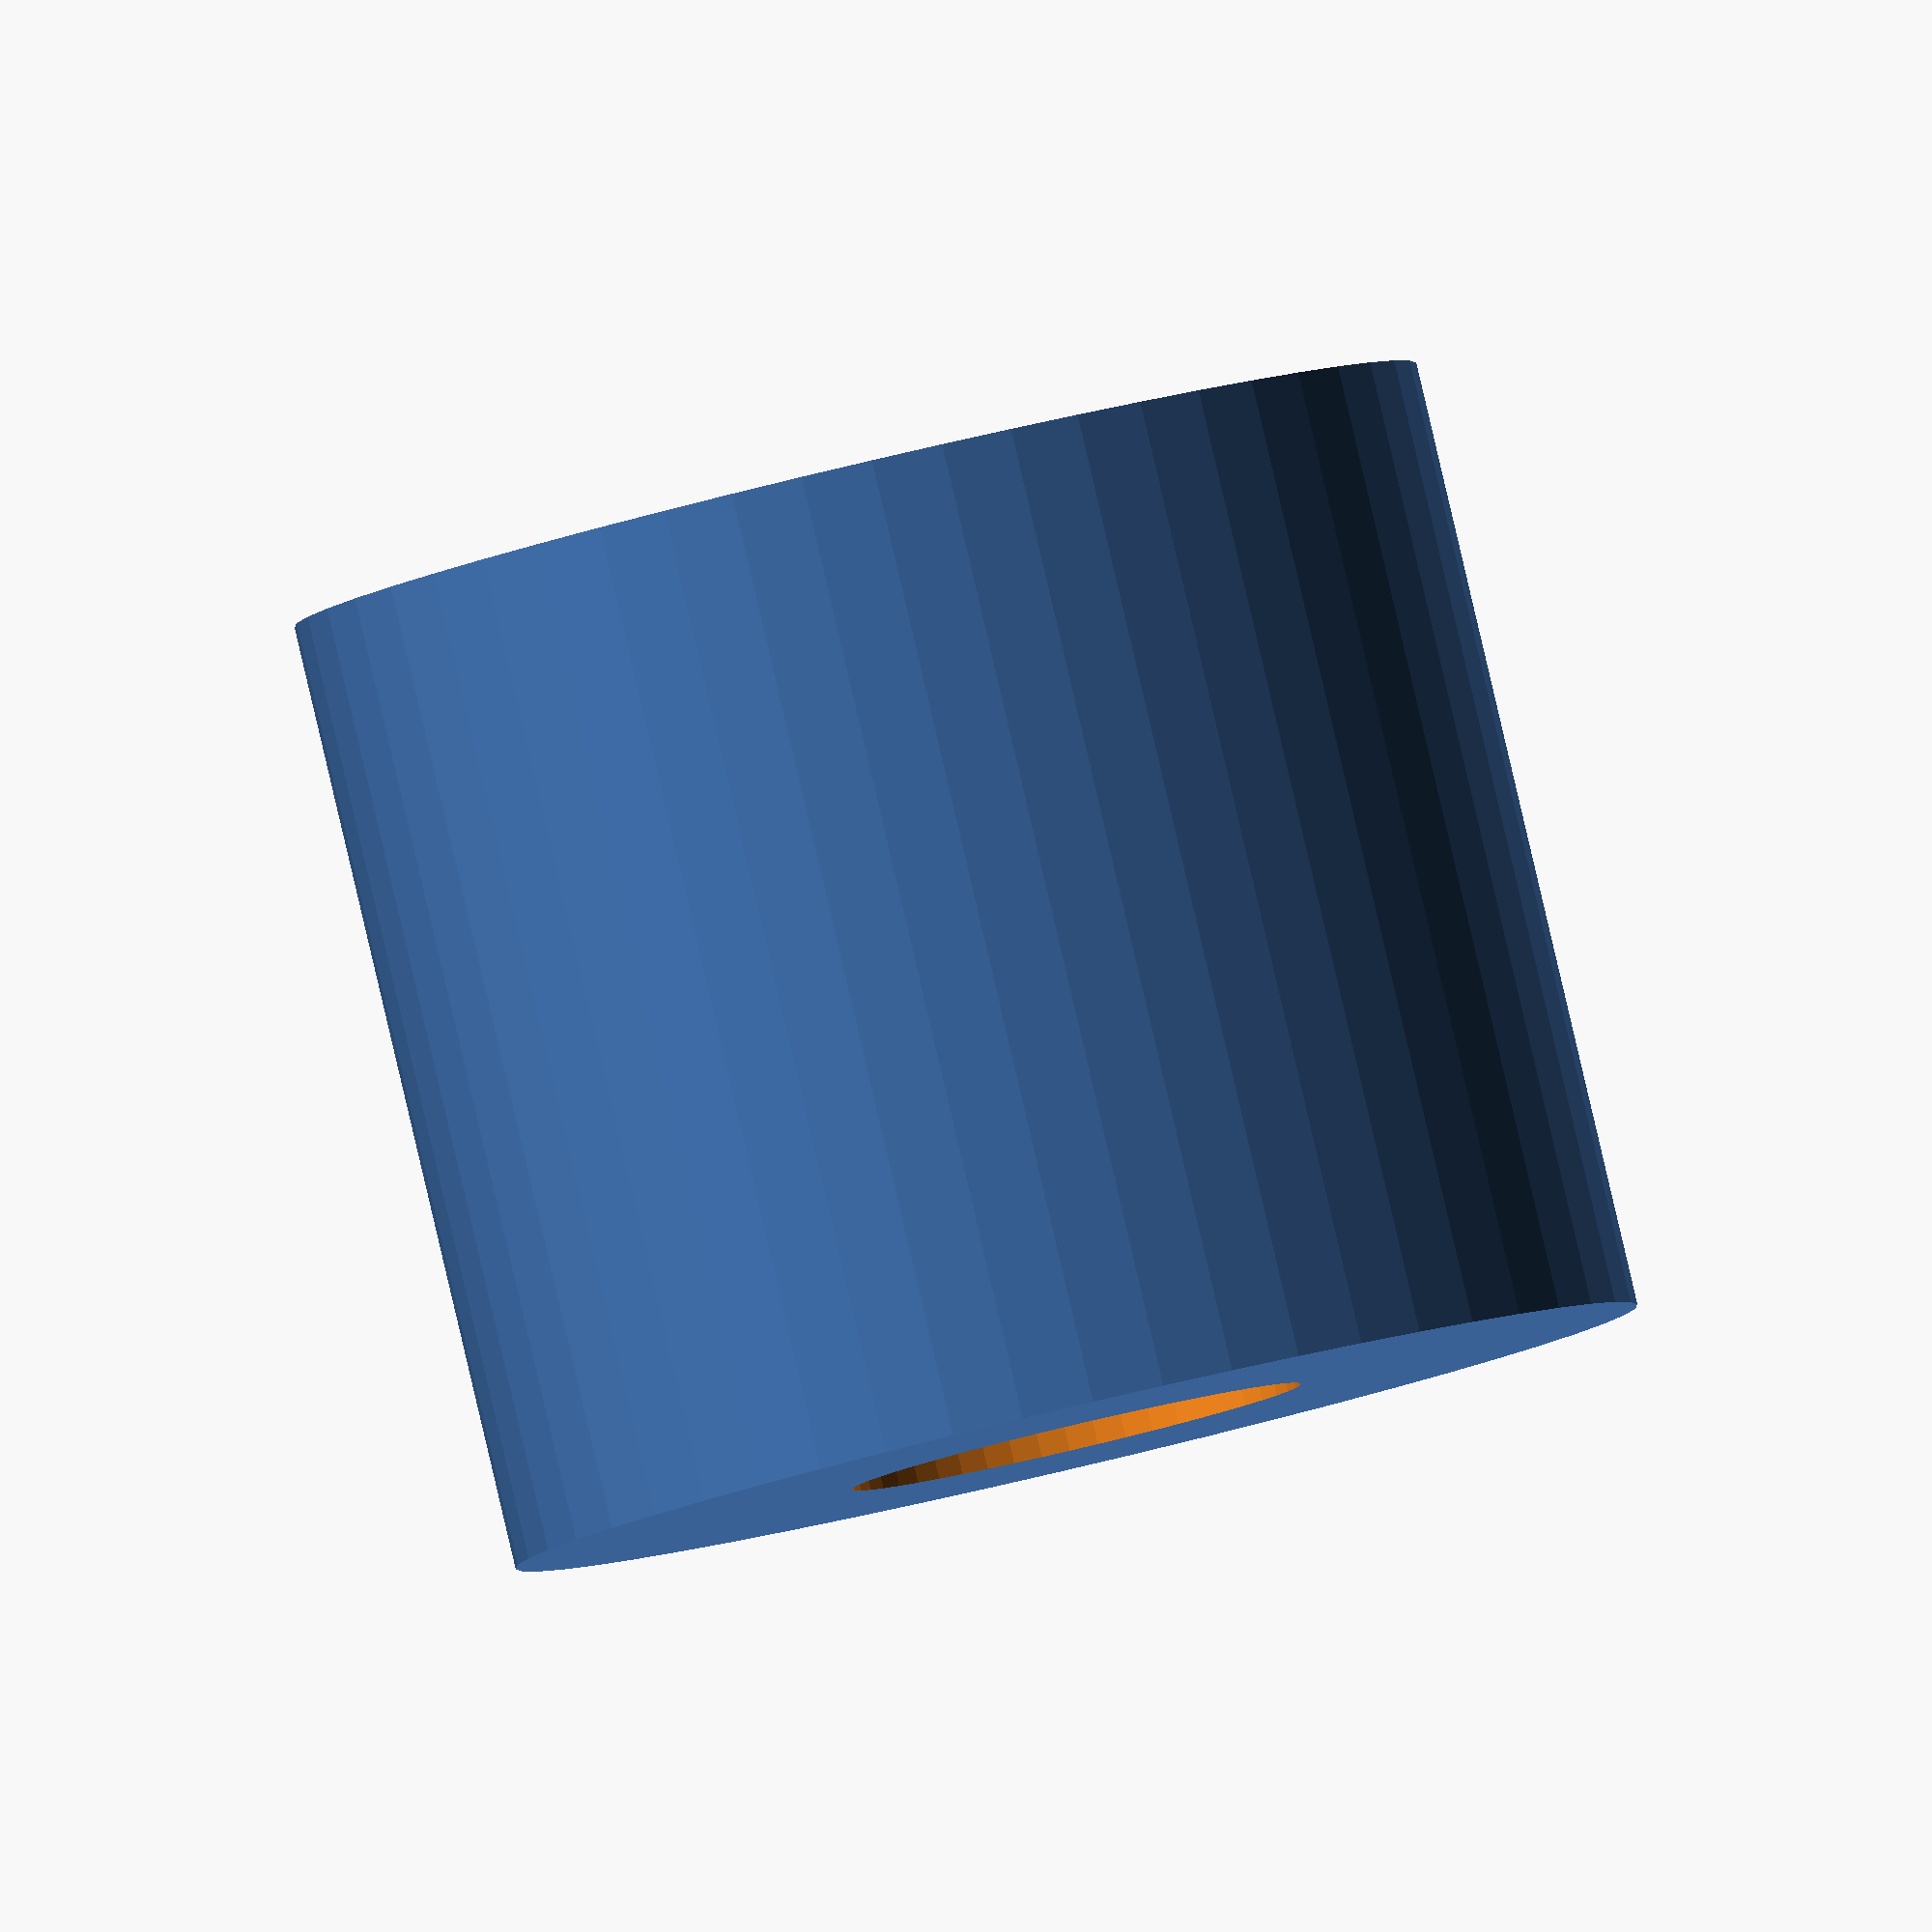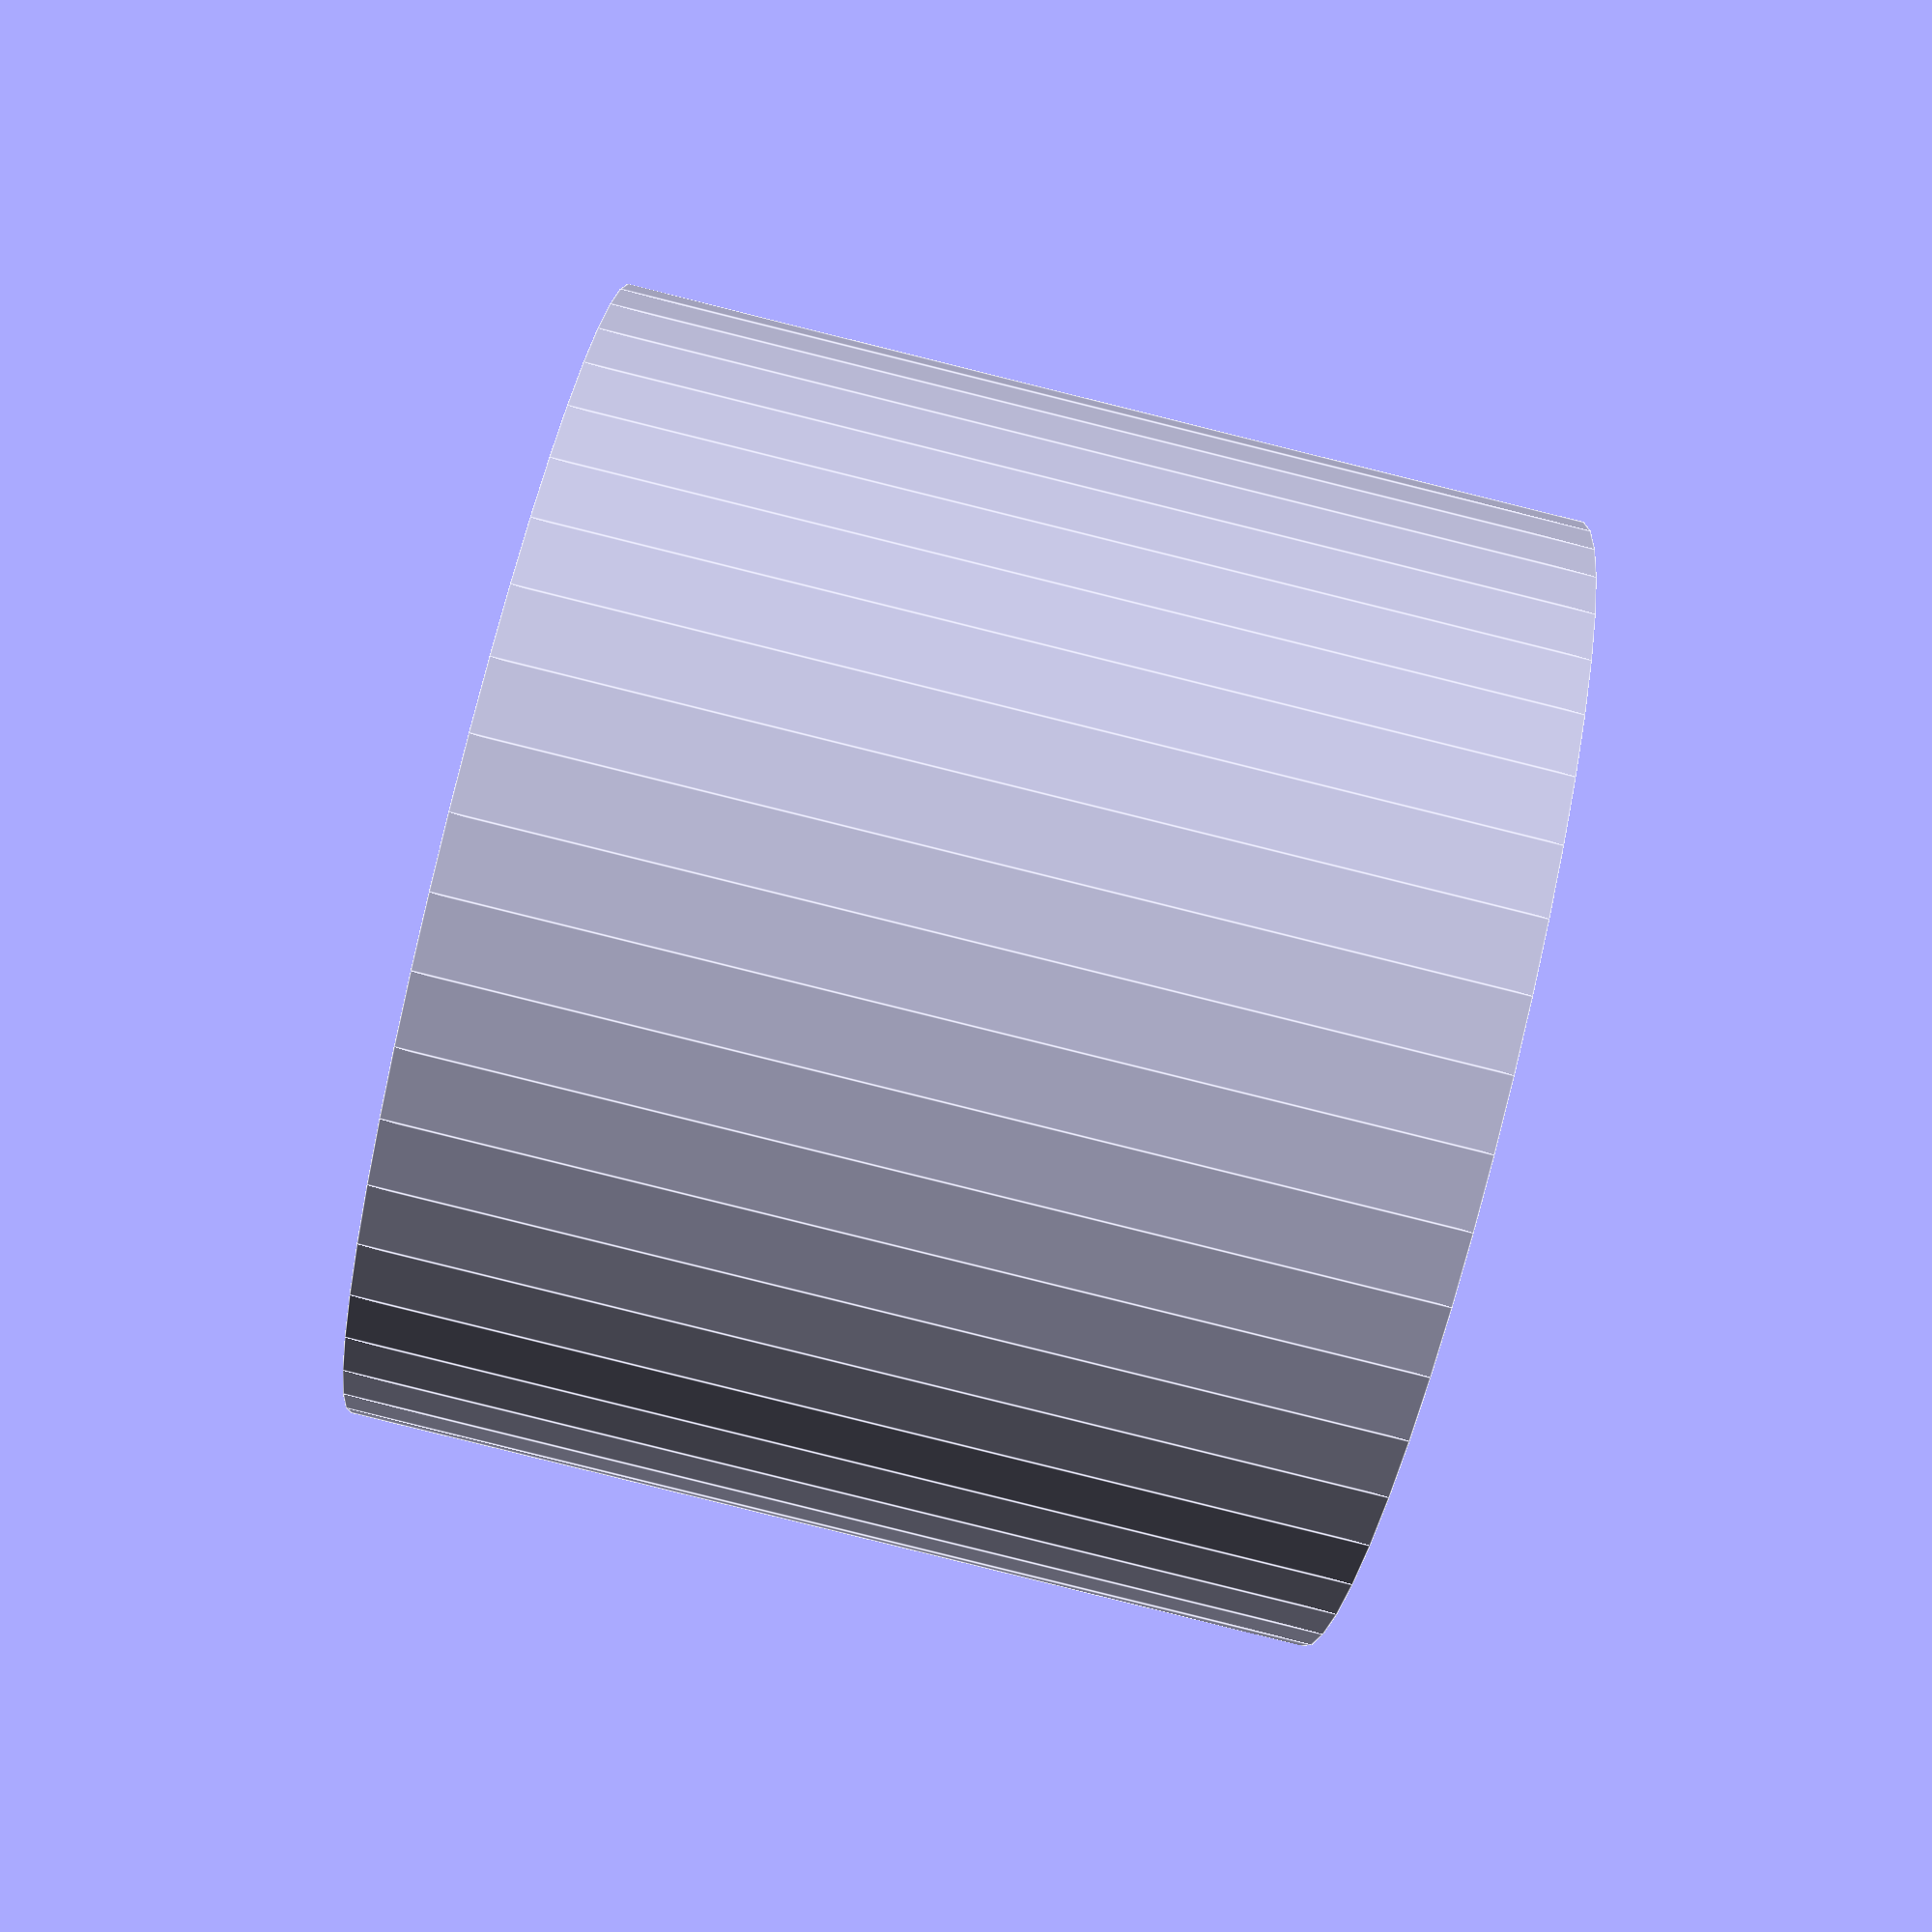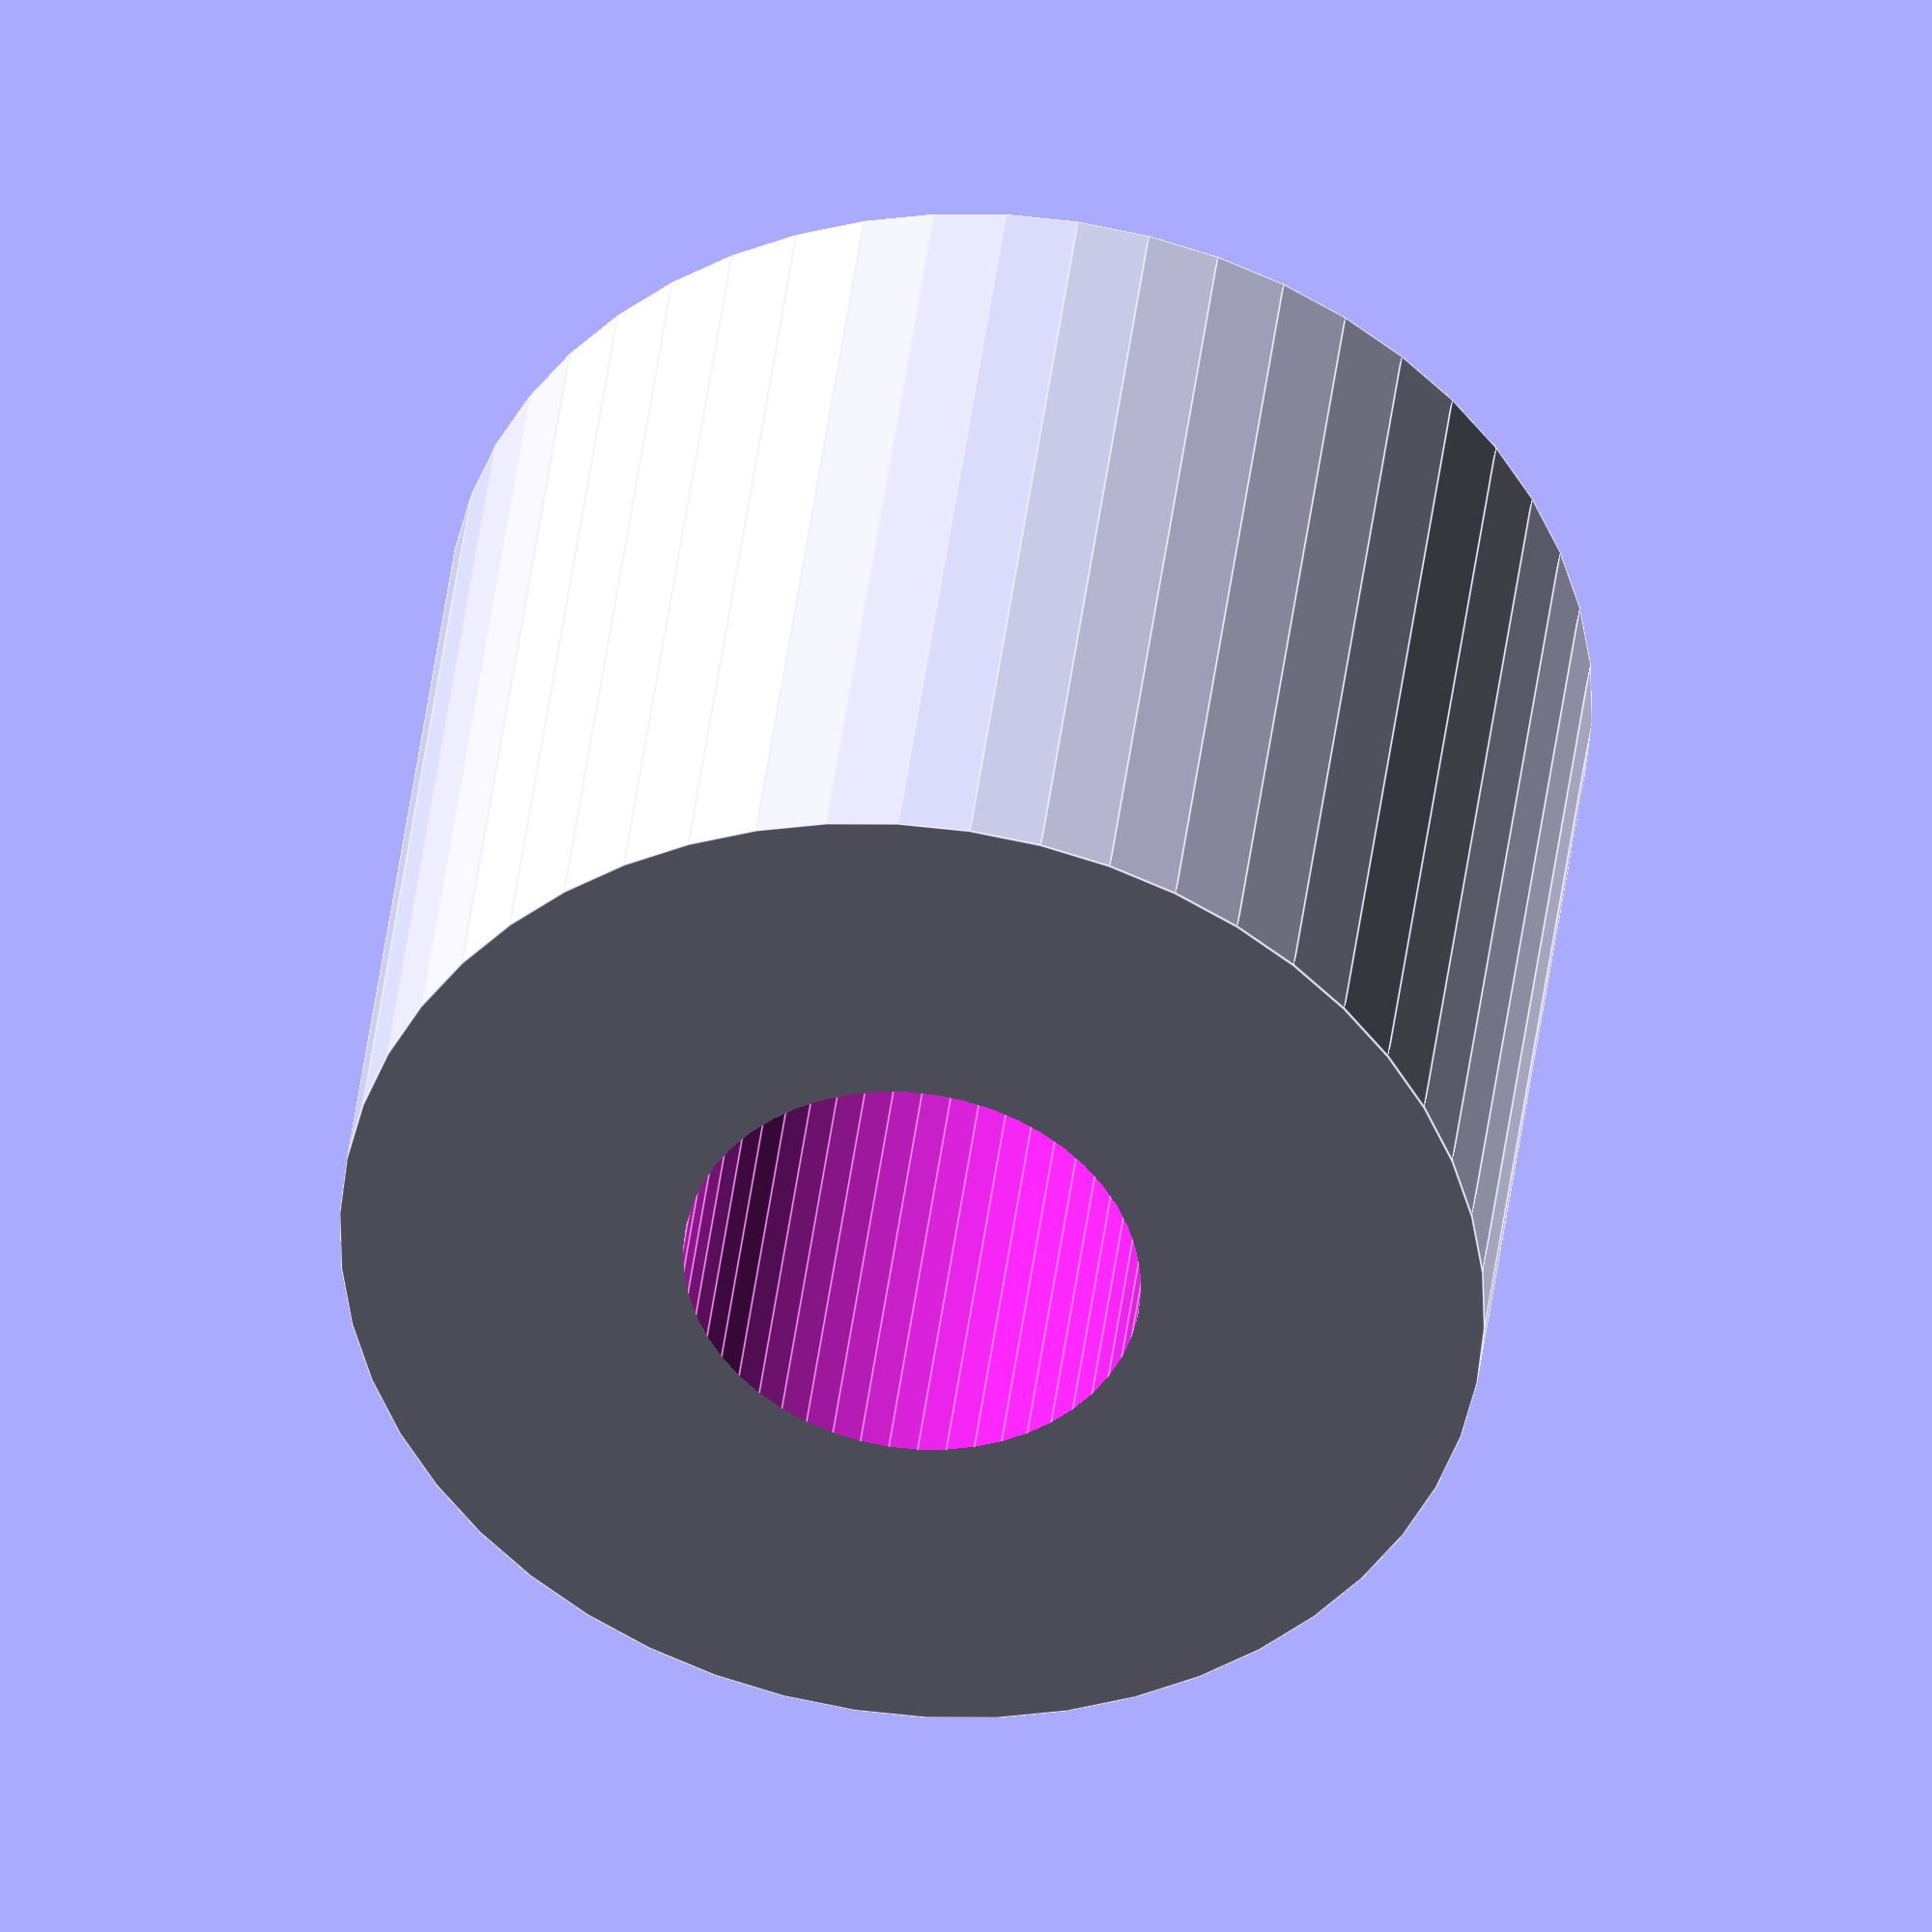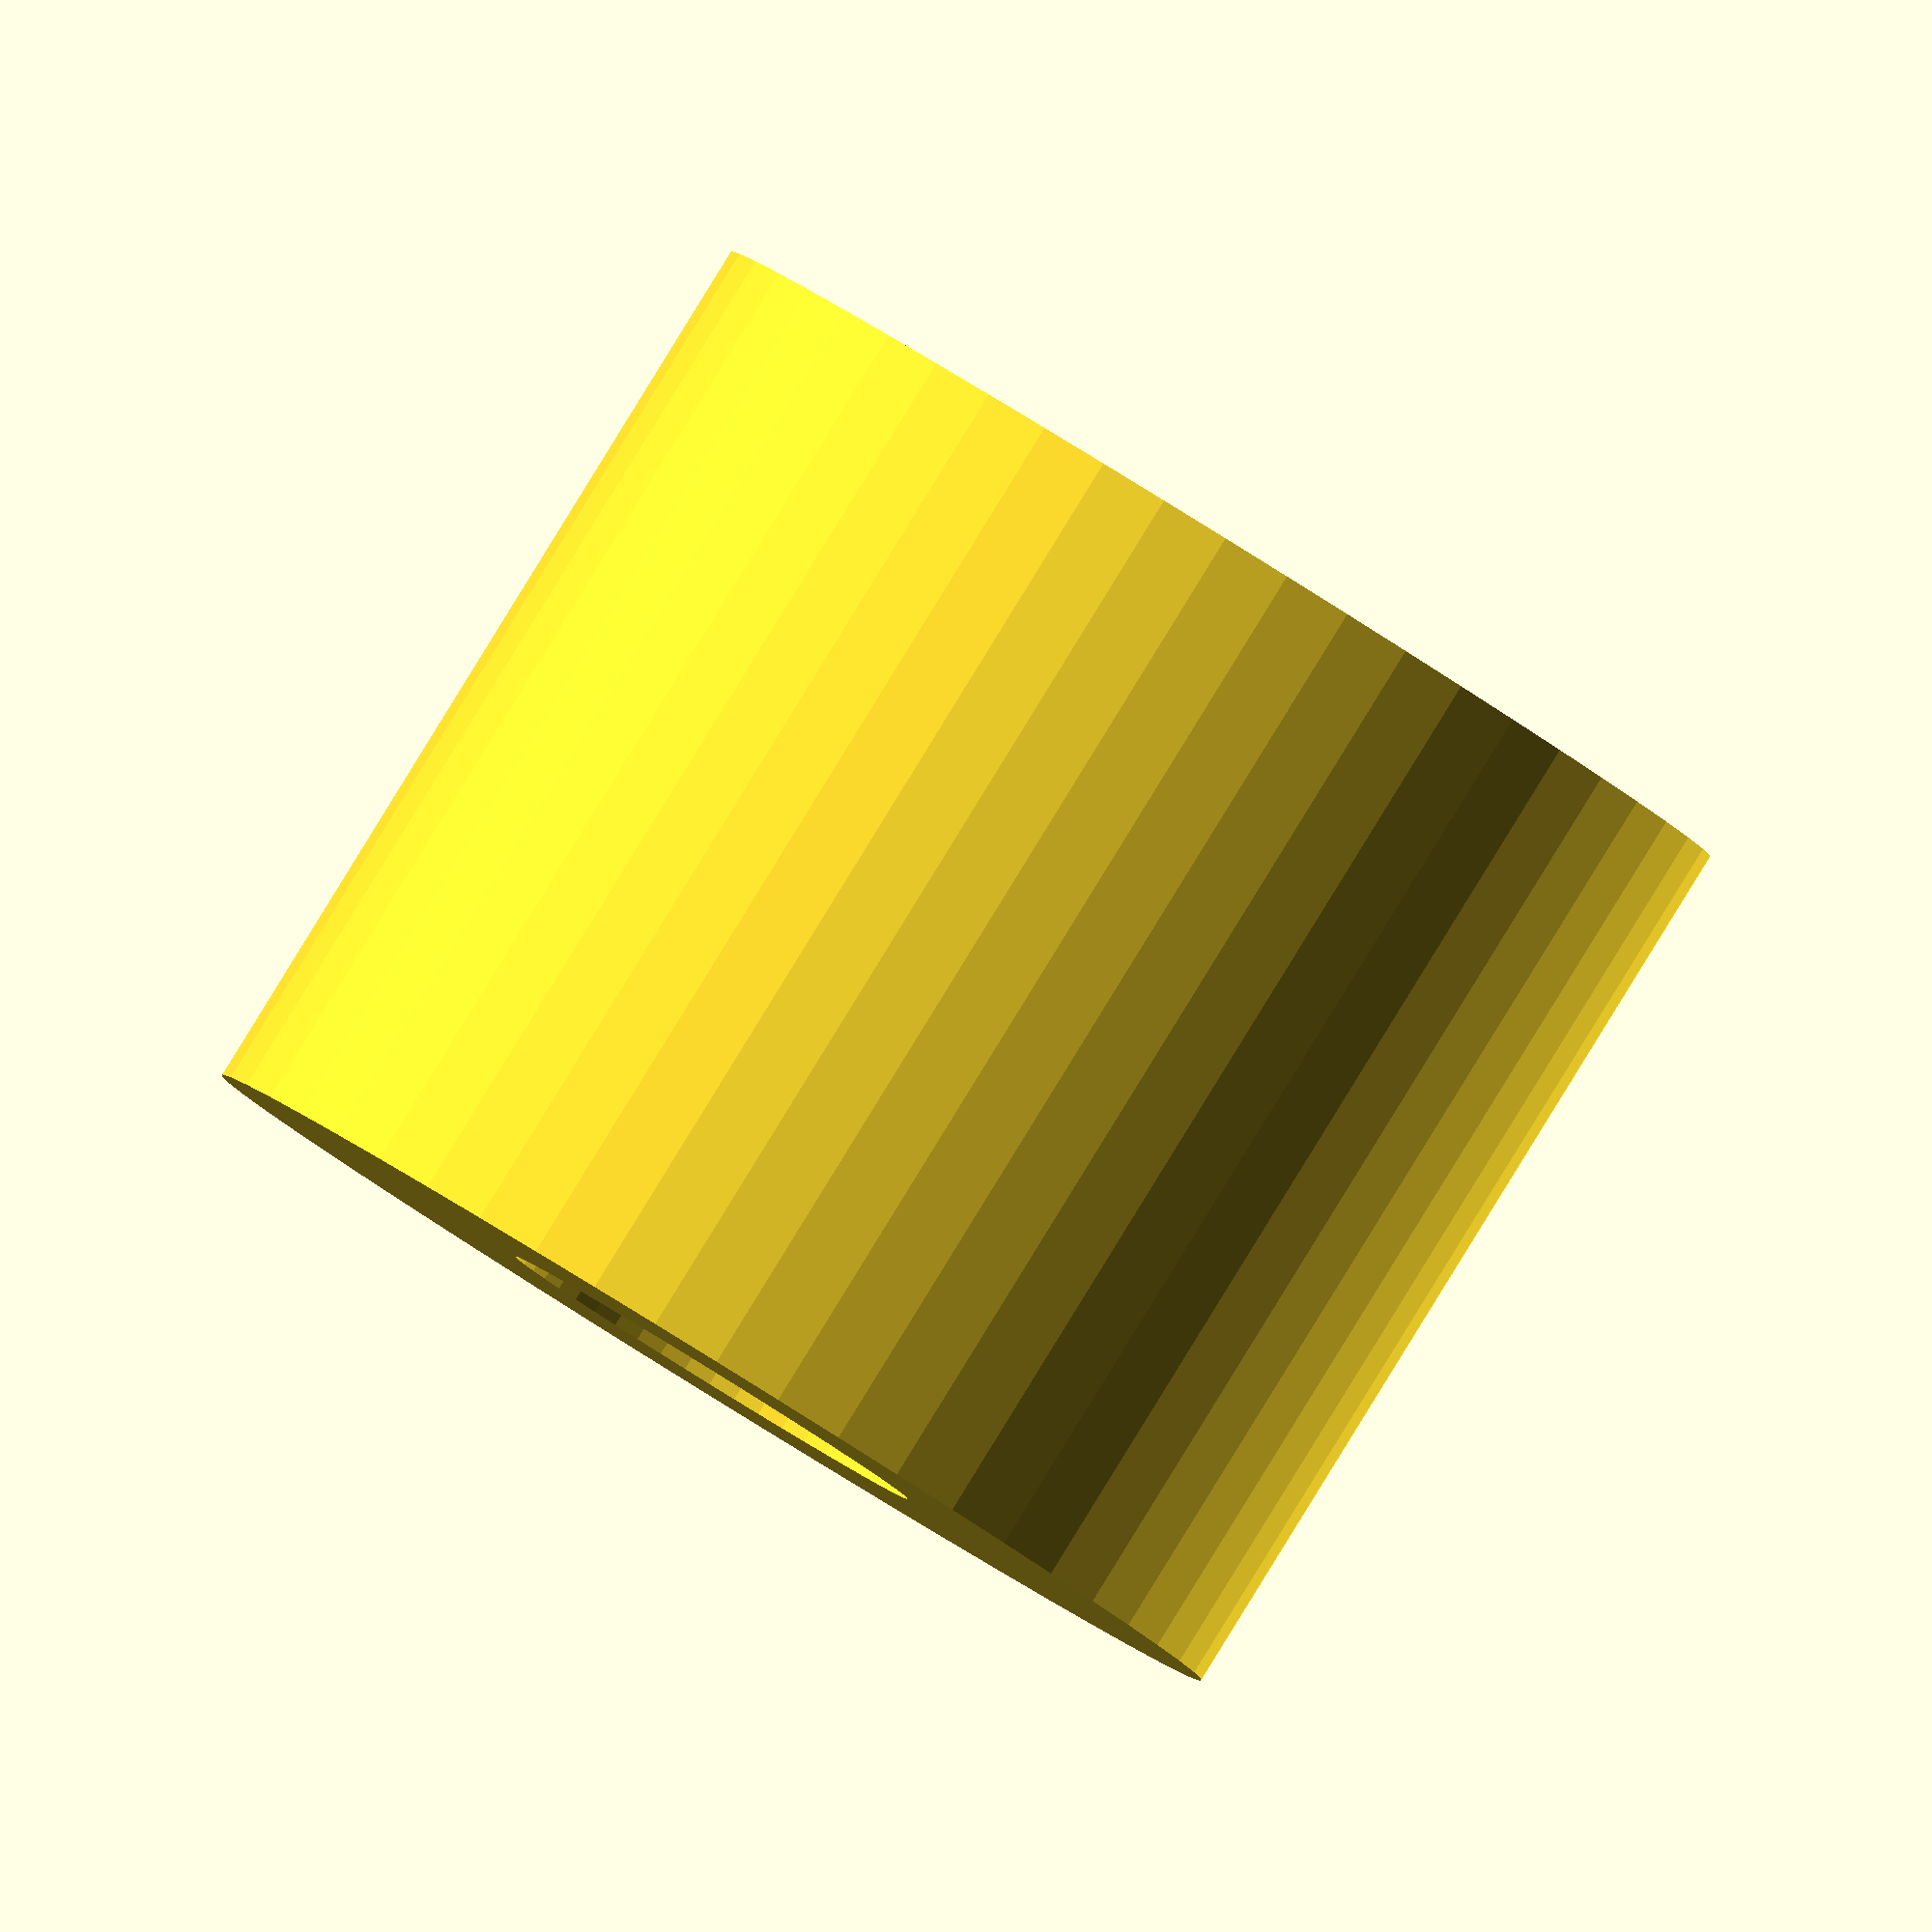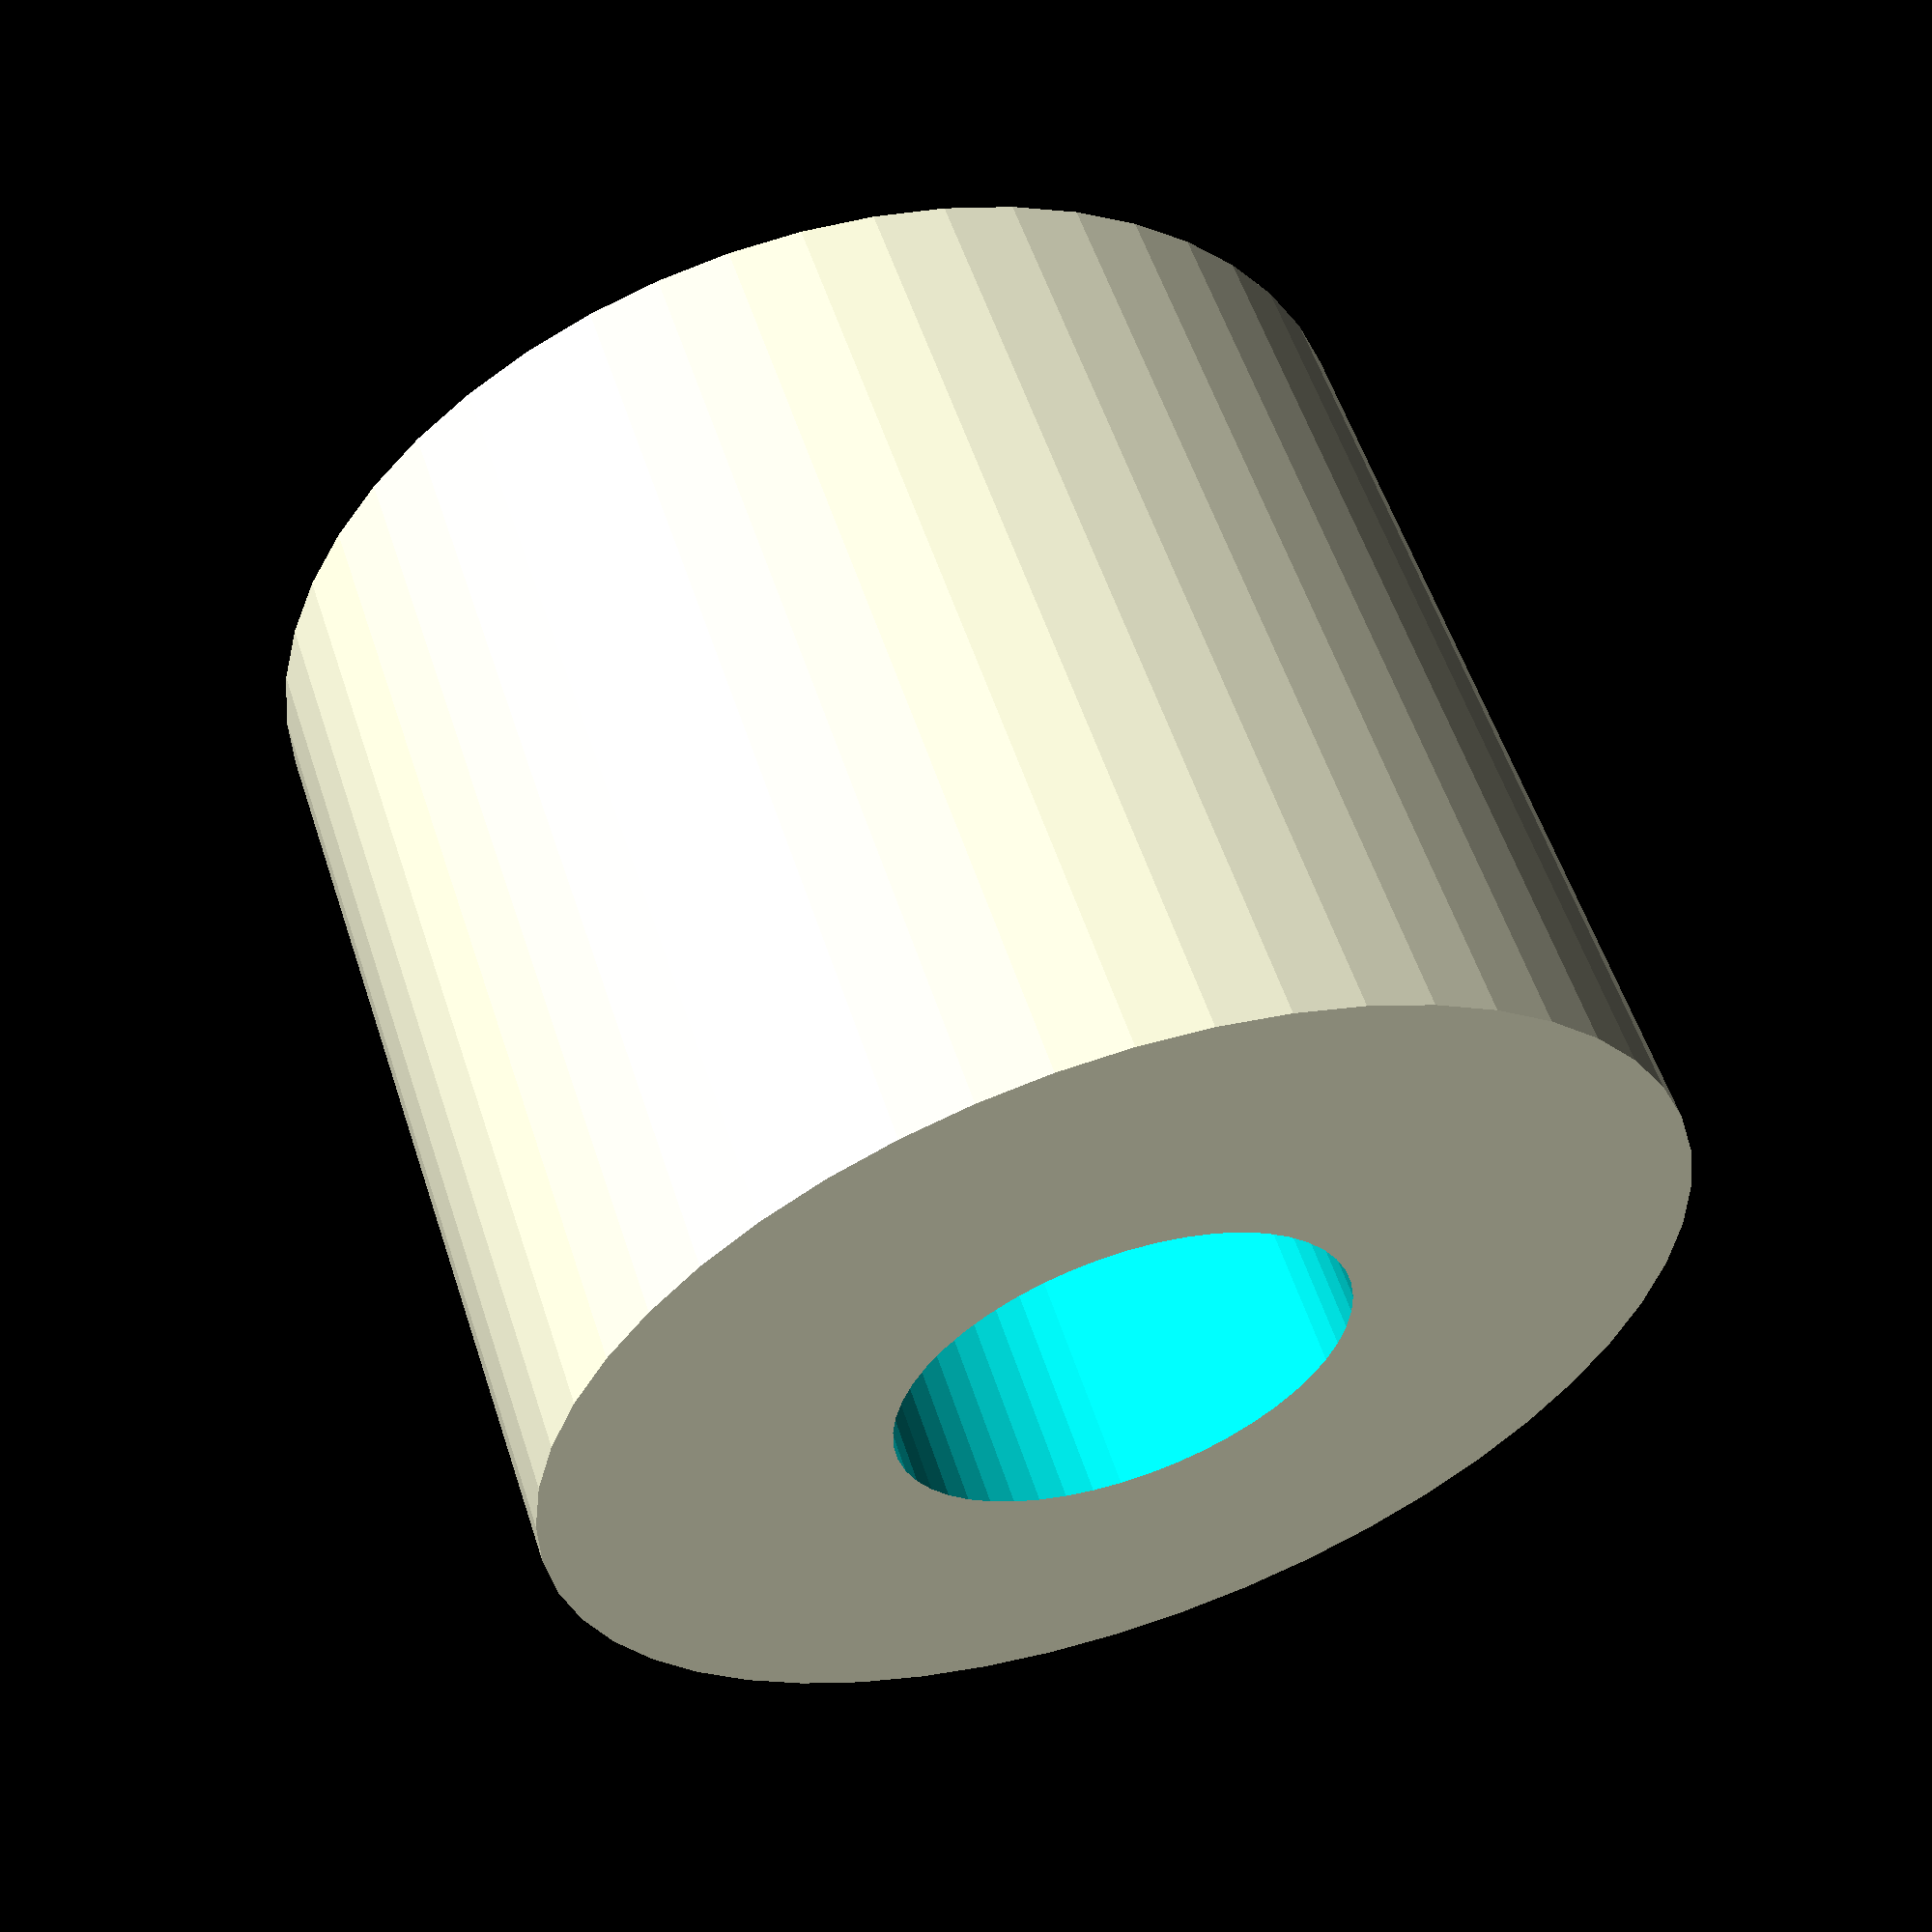
<openscad>
$fn = 50;


difference() {
	union() {
		translate(v = [0, 0, -21.0000000000]) {
			cylinder(h = 42, r = 25.0000000000);
		}
	}
	union() {
		translate(v = [0, 0, -100.0000000000]) {
			cylinder(h = 200, r = 10);
		}
	}
}
</openscad>
<views>
elev=93.1 azim=232.3 roll=13.2 proj=o view=wireframe
elev=266.1 azim=271.2 roll=103.9 proj=p view=edges
elev=320.7 azim=170.6 roll=186.4 proj=o view=edges
elev=91.9 azim=249.0 roll=148.3 proj=o view=wireframe
elev=123.4 azim=355.7 roll=198.1 proj=p view=solid
</views>
